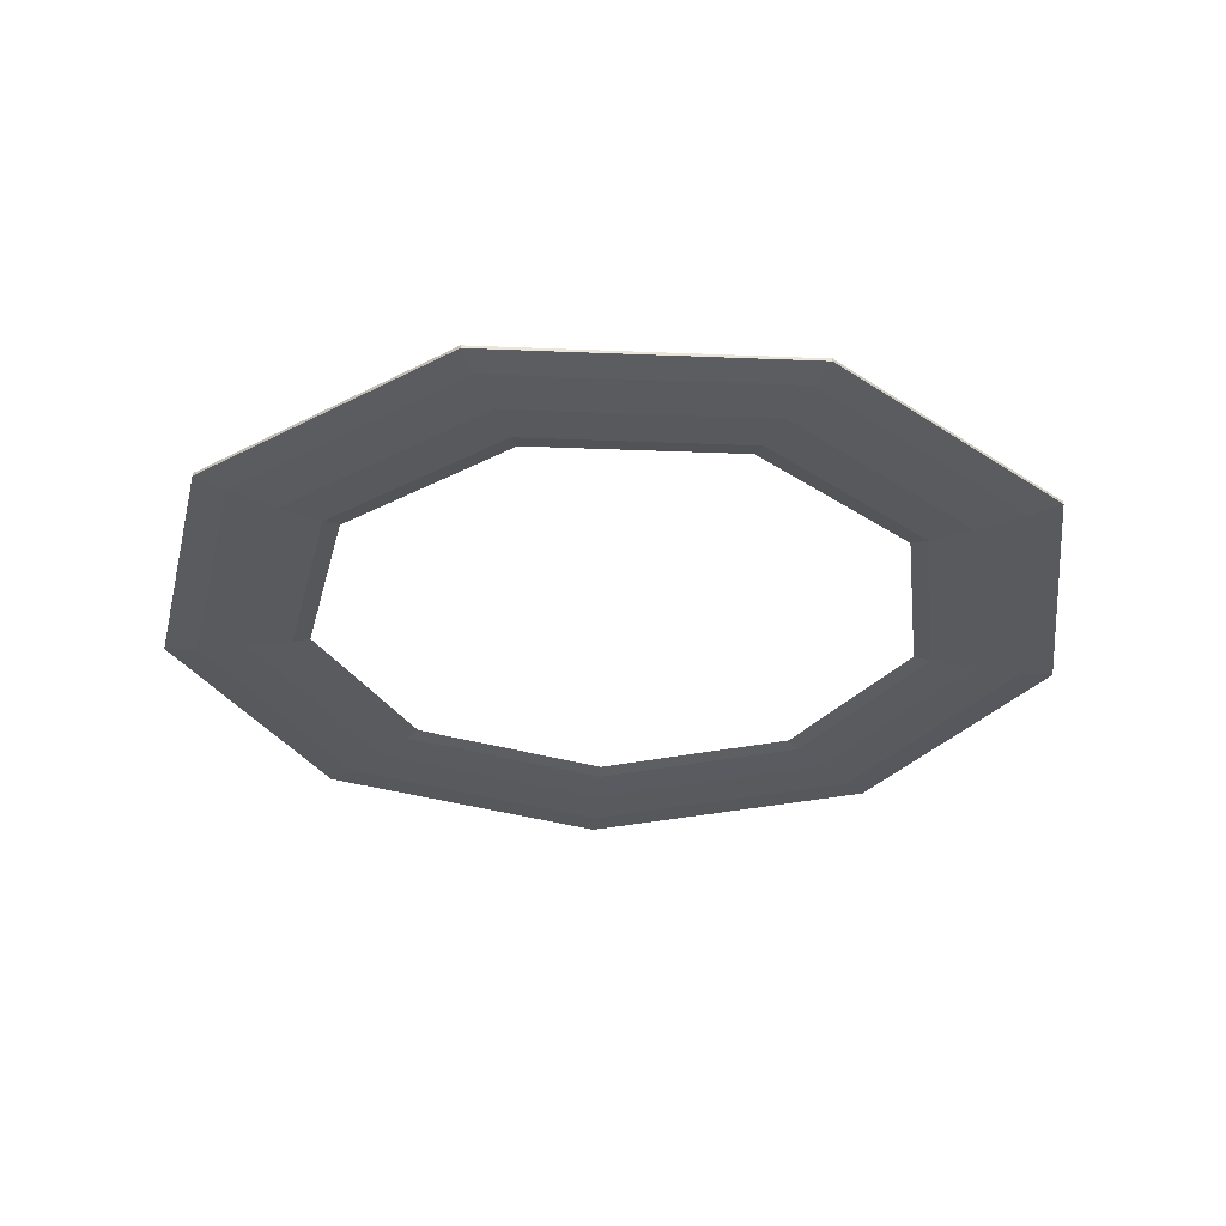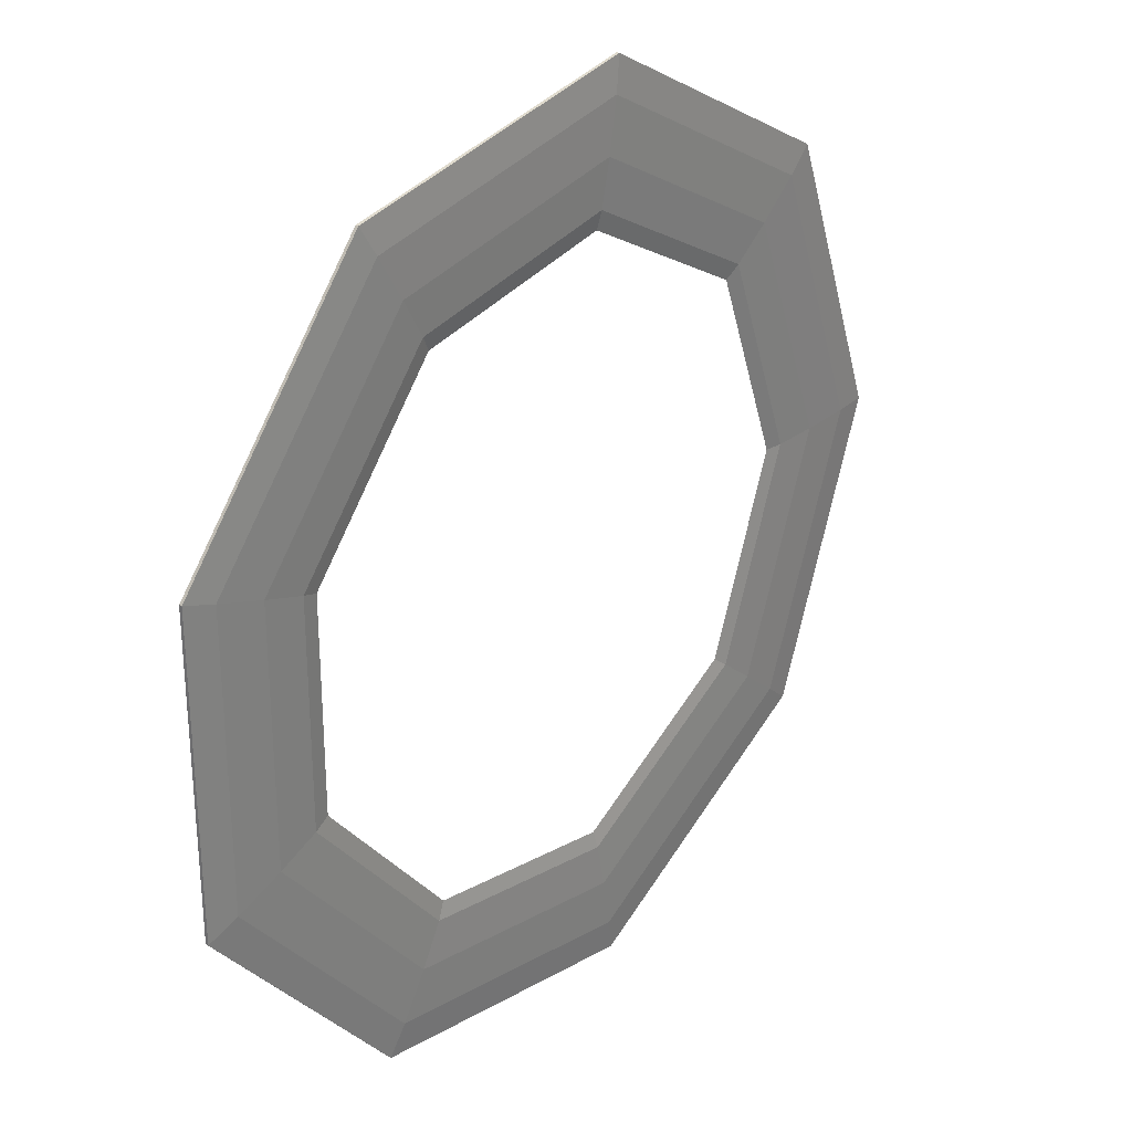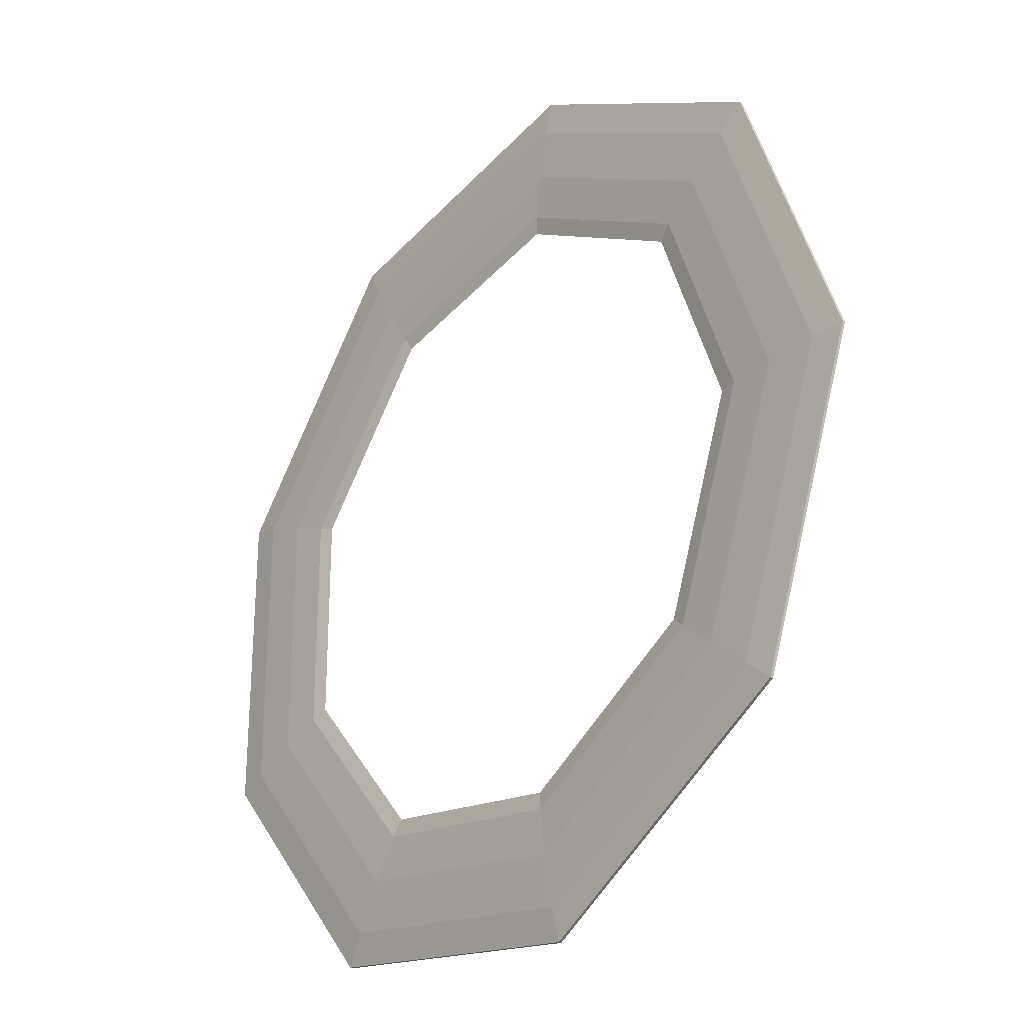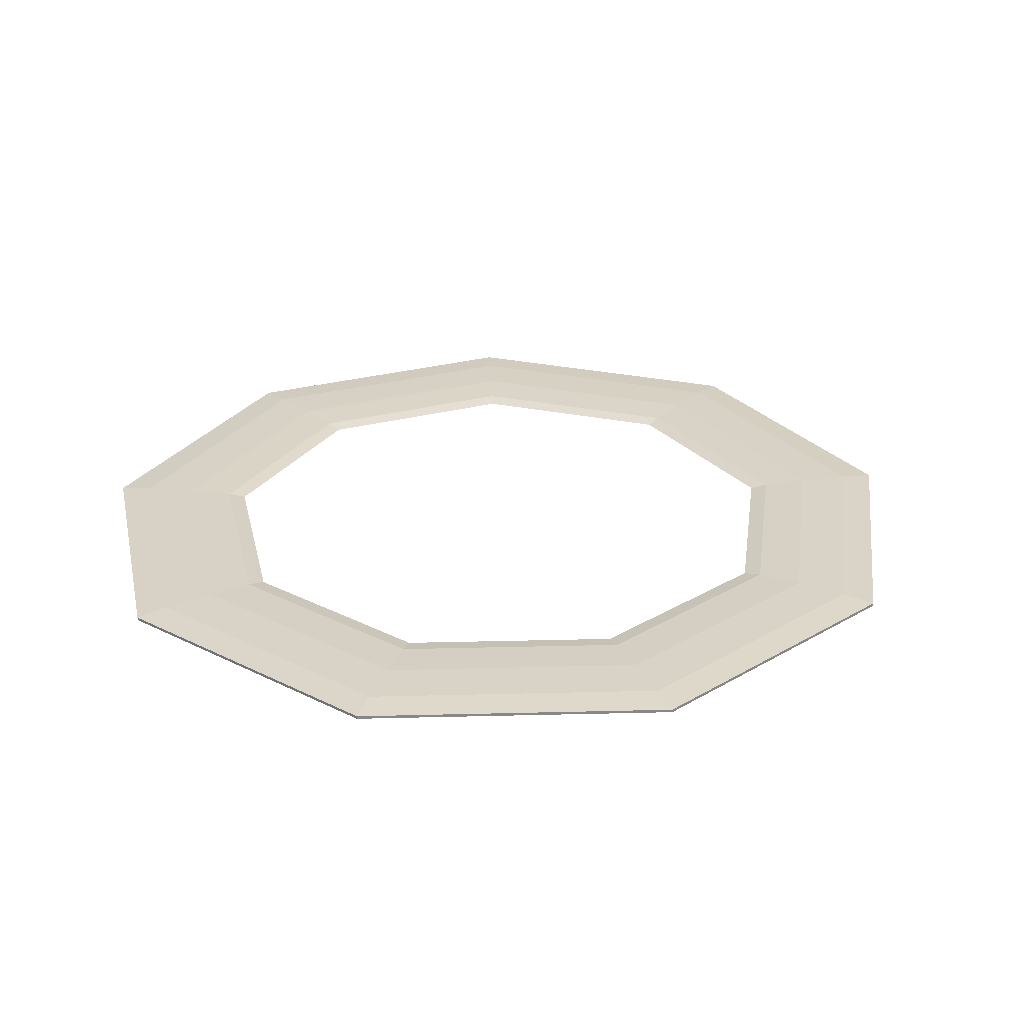
<metadata>
{"format":"obj","ext":"obj","renderer":"f3d","projection":"perspective","resolution":1024,"background":"white","views":[{"elev":-31.6,"azim":106.7,"up":"+Y"},{"elev":29.3,"azim":-49.8,"up":"+Z"},{"elev":-28.2,"azim":50.6,"up":"+Z"},{"elev":27.6,"azim":-12.2,"up":"+Y"}]}
</metadata>
<code>
v 1.015 0 -0.8521
v 0.2302 0 -1.305
v -0.6628 0 -1.148
v -1.246 0 -0.4534
v -1.246 0 0.4534
v -0.6628 0 1.148
v 0.2302 0 1.305
v 1.015 0 0.8521
v 1.326 0 0
v 1.075 0.01186 -0.9019
v 0.2437 0.01186 -1.382
v -0.7016 0.01186 -1.215
v -1.319 0.01186 -0.4799
v -1.319 0.01186 0.4799
v -0.7016 0.01186 1.215
v 0.2437 0.01186 1.382
v 1.075 0.01186 0.9019
v 1.403 0.01186 0
v 1.225 0.01817 -1.028
v 0.2777 0.01817 -1.575
v -0.7997 0.01817 -1.385
v -1.503 0.01817 -0.5471
v -1.503 0.01817 0.5471
v -0.7997 0.01817 1.385
v 0.2777 0.01817 1.575
v 1.225 0.01817 1.028
v 1.599 0.01817 0
v 1.396 0.01598 -1.172
v 0.3165 0.01598 -1.795
v -0.9114 0.01598 -1.579
v -1.713 0.01598 -0.6234
v -1.713 0.01598 0.6234
v -0.9114 0.01598 1.579
v 0.3165 0.01598 1.795
v 1.396 0.01598 1.172
v 1.823 0.01598 0
v 1.508 0.006311 -1.265
v 0.3418 0.006311 -1.939
v -0.9842 0.006311 -1.705
v -1.85 0.006311 -0.6732
v -1.85 0.006311 0.6732
v -0.9842 0.006311 1.705
v 0.3418 0.006311 1.939
v 1.508 0.006311 1.265
v 1.968 0.006311 0
v 1.508 -0.006311 -1.265
v 0.3418 -0.006311 -1.939
v -0.9842 -0.006311 -1.705
v -1.85 -0.006311 -0.6732
v -1.85 -0.006311 0.6732
v -0.9842 -0.006311 1.705
v 0.3418 -0.006311 1.939
v 1.508 -0.006311 1.265
v 1.968 -0.006311 0
v 1.396 -0.01598 -1.172
v 0.3165 -0.01598 -1.795
v -0.9114 -0.01598 -1.579
v -1.713 -0.01598 -0.6234
v -1.713 -0.01598 0.6234
v -0.9114 -0.01598 1.579
v 0.3165 -0.01598 1.795
v 1.396 -0.01598 1.172
v 1.823 -0.01598 0
v 1.225 -0.01817 -1.028
v 0.2777 -0.01817 -1.575
v -0.7997 -0.01817 -1.385
v -1.503 -0.01817 -0.5471
v -1.503 -0.01817 0.5471
v -0.7997 -0.01817 1.385
v 0.2777 -0.01817 1.575
v 1.225 -0.01817 1.028
v 1.599 -0.01817 0
v 1.075 -0.01186 -0.9019
v 0.2437 -0.01186 -1.382
v -0.7016 -0.01186 -1.215
v -1.319 -0.01186 -0.4799
v -1.319 -0.01186 0.4799
v -0.7016 -0.01186 1.215
v 0.2437 -0.01186 1.382
v 1.075 -0.01186 0.9019
v 1.403 -0.01186 0
v 1.015 0 -0.8521
v 1.015 0 -0.8521
v 1.015 0 -0.8521
v 1.015 0 -0.8521
v 1.015 0 -0.8521
v 0.2302 0 -1.305
v 0.2302 0 -1.305
v 0.2302 0 -1.305
v 0.2302 0 -1.305
v 0.2302 0 -1.305
v -0.6628 0 -1.148
v -0.6628 0 -1.148
v -0.6628 0 -1.148
v -0.6628 0 -1.148
v -0.6628 0 -1.148
v -1.246 0 -0.4534
v -1.246 0 -0.4534
v -1.246 0 -0.4534
v -1.246 0 -0.4534
v -1.246 0 -0.4534
v -1.246 0 0.4534
v -1.246 0 0.4534
v -1.246 0 0.4534
v -1.246 0 0.4534
v -1.246 0 0.4534
v -0.6628 0 1.148
v -0.6628 0 1.148
v -0.6628 0 1.148
v -0.6628 0 1.148
v -0.6628 0 1.148
v 0.2302 0 1.305
v 0.2302 0 1.305
v 0.2302 0 1.305
v 0.2302 0 1.305
v 0.2302 0 1.305
v 1.015 0 0.8521
v 1.015 0 0.8521
v 1.015 0 0.8521
v 1.015 0 0.8521
v 1.015 0 0.8521
v 1.326 0 0
v 1.326 0 0
v 1.326 0 0
v 1.326 0 0
v 1.326 0 0
v 1.075 0.01186 -0.9019
v 1.075 0.01186 -0.9019
v 1.075 0.01186 -0.9019
v 1.075 0.01186 -0.9019
v 1.075 0.01186 -0.9019
v 0.2437 0.01186 -1.382
v 0.2437 0.01186 -1.382
v 0.2437 0.01186 -1.382
v 0.2437 0.01186 -1.382
v 0.2437 0.01186 -1.382
v -0.7016 0.01186 -1.215
v -0.7016 0.01186 -1.215
v -0.7016 0.01186 -1.215
v -0.7016 0.01186 -1.215
v -0.7016 0.01186 -1.215
v -1.319 0.01186 -0.4799
v -1.319 0.01186 -0.4799
v -1.319 0.01186 -0.4799
v -1.319 0.01186 -0.4799
v -1.319 0.01186 -0.4799
v -1.319 0.01186 0.4799
v -1.319 0.01186 0.4799
v -1.319 0.01186 0.4799
v -1.319 0.01186 0.4799
v -1.319 0.01186 0.4799
v -0.7016 0.01186 1.215
v -0.7016 0.01186 1.215
v -0.7016 0.01186 1.215
v -0.7016 0.01186 1.215
v -0.7016 0.01186 1.215
v 0.2437 0.01186 1.382
v 0.2437 0.01186 1.382
v 0.2437 0.01186 1.382
v 0.2437 0.01186 1.382
v 0.2437 0.01186 1.382
v 1.075 0.01186 0.9019
v 1.075 0.01186 0.9019
v 1.075 0.01186 0.9019
v 1.075 0.01186 0.9019
v 1.075 0.01186 0.9019
v 1.403 0.01186 0
v 1.403 0.01186 0
v 1.403 0.01186 0
v 1.403 0.01186 0
v 1.403 0.01186 0
v 1.225 0.01817 -1.028
v 1.225 0.01817 -1.028
v 1.225 0.01817 -1.028
v 1.225 0.01817 -1.028
v 1.225 0.01817 -1.028
v 0.2777 0.01817 -1.575
v 0.2777 0.01817 -1.575
v 0.2777 0.01817 -1.575
v 0.2777 0.01817 -1.575
v 0.2777 0.01817 -1.575
v -0.7997 0.01817 -1.385
v -0.7997 0.01817 -1.385
v -0.7997 0.01817 -1.385
v -0.7997 0.01817 -1.385
v -0.7997 0.01817 -1.385
v -1.503 0.01817 -0.5471
v -1.503 0.01817 -0.5471
v -1.503 0.01817 -0.5471
v -1.503 0.01817 -0.5471
v -1.503 0.01817 -0.5471
v -1.503 0.01817 0.5471
v -1.503 0.01817 0.5471
v -1.503 0.01817 0.5471
v -1.503 0.01817 0.5471
v -1.503 0.01817 0.5471
v -0.7997 0.01817 1.385
v -0.7997 0.01817 1.385
v -0.7997 0.01817 1.385
v -0.7997 0.01817 1.385
v -0.7997 0.01817 1.385
v 0.2777 0.01817 1.575
v 0.2777 0.01817 1.575
v 0.2777 0.01817 1.575
v 0.2777 0.01817 1.575
v 0.2777 0.01817 1.575
v 1.225 0.01817 1.028
v 1.225 0.01817 1.028
v 1.225 0.01817 1.028
v 1.225 0.01817 1.028
v 1.225 0.01817 1.028
v 1.599 0.01817 0
v 1.599 0.01817 0
v 1.599 0.01817 0
v 1.599 0.01817 0
v 1.599 0.01817 0
v 1.396 0.01598 -1.172
v 1.396 0.01598 -1.172
v 1.396 0.01598 -1.172
v 1.396 0.01598 -1.172
v 1.396 0.01598 -1.172
v 0.3165 0.01598 -1.795
v 0.3165 0.01598 -1.795
v 0.3165 0.01598 -1.795
v 0.3165 0.01598 -1.795
v 0.3165 0.01598 -1.795
v -0.9114 0.01598 -1.579
v -0.9114 0.01598 -1.579
v -0.9114 0.01598 -1.579
v -0.9114 0.01598 -1.579
v -0.9114 0.01598 -1.579
v -1.713 0.01598 -0.6234
v -1.713 0.01598 -0.6234
v -1.713 0.01598 -0.6234
v -1.713 0.01598 -0.6234
v -1.713 0.01598 -0.6234
v -1.713 0.01598 0.6234
v -1.713 0.01598 0.6234
v -1.713 0.01598 0.6234
v -1.713 0.01598 0.6234
v -1.713 0.01598 0.6234
v -0.9114 0.01598 1.579
v -0.9114 0.01598 1.579
v -0.9114 0.01598 1.579
v -0.9114 0.01598 1.579
v -0.9114 0.01598 1.579
v 0.3165 0.01598 1.795
v 0.3165 0.01598 1.795
v 0.3165 0.01598 1.795
v 0.3165 0.01598 1.795
v 0.3165 0.01598 1.795
v 1.396 0.01598 1.172
v 1.396 0.01598 1.172
v 1.396 0.01598 1.172
v 1.396 0.01598 1.172
v 1.396 0.01598 1.172
v 1.823 0.01598 0
v 1.823 0.01598 0
v 1.823 0.01598 0
v 1.823 0.01598 0
v 1.823 0.01598 0
v 1.508 0.006311 -1.265
v 1.508 0.006311 -1.265
v 1.508 0.006311 -1.265
v 1.508 0.006311 -1.265
v 1.508 0.006311 -1.265
v 0.3418 0.006311 -1.939
v 0.3418 0.006311 -1.939
v 0.3418 0.006311 -1.939
v 0.3418 0.006311 -1.939
v 0.3418 0.006311 -1.939
v -0.9842 0.006311 -1.705
v -0.9842 0.006311 -1.705
v -0.9842 0.006311 -1.705
v -0.9842 0.006311 -1.705
v -0.9842 0.006311 -1.705
v -1.85 0.006311 -0.6732
v -1.85 0.006311 -0.6732
v -1.85 0.006311 -0.6732
v -1.85 0.006311 -0.6732
v -1.85 0.006311 -0.6732
v -1.85 0.006311 0.6732
v -1.85 0.006311 0.6732
v -1.85 0.006311 0.6732
v -1.85 0.006311 0.6732
v -1.85 0.006311 0.6732
v -0.9842 0.006311 1.705
v -0.9842 0.006311 1.705
v -0.9842 0.006311 1.705
v -0.9842 0.006311 1.705
v -0.9842 0.006311 1.705
v 0.3418 0.006311 1.939
v 0.3418 0.006311 1.939
v 0.3418 0.006311 1.939
v 0.3418 0.006311 1.939
v 0.3418 0.006311 1.939
v 1.508 0.006311 1.265
v 1.508 0.006311 1.265
v 1.508 0.006311 1.265
v 1.508 0.006311 1.265
v 1.508 0.006311 1.265
v 1.968 0.006311 0
v 1.968 0.006311 0
v 1.968 0.006311 0
v 1.968 0.006311 0
v 1.968 0.006311 0
v 1.508 -0.006311 -1.265
v 1.508 -0.006311 -1.265
v 1.508 -0.006311 -1.265
v 1.508 -0.006311 -1.265
v 1.508 -0.006311 -1.265
v 0.3418 -0.006311 -1.939
v 0.3418 -0.006311 -1.939
v 0.3418 -0.006311 -1.939
v 0.3418 -0.006311 -1.939
v 0.3418 -0.006311 -1.939
v -0.9842 -0.006311 -1.705
v -0.9842 -0.006311 -1.705
v -0.9842 -0.006311 -1.705
v -0.9842 -0.006311 -1.705
v -0.9842 -0.006311 -1.705
v -1.85 -0.006311 -0.6732
v -1.85 -0.006311 -0.6732
v -1.85 -0.006311 -0.6732
v -1.85 -0.006311 -0.6732
v -1.85 -0.006311 -0.6732
v -1.85 -0.006311 0.6732
v -1.85 -0.006311 0.6732
v -1.85 -0.006311 0.6732
v -1.85 -0.006311 0.6732
v -1.85 -0.006311 0.6732
v -0.9842 -0.006311 1.705
v -0.9842 -0.006311 1.705
v -0.9842 -0.006311 1.705
v -0.9842 -0.006311 1.705
v -0.9842 -0.006311 1.705
v 0.3418 -0.006311 1.939
v 0.3418 -0.006311 1.939
v 0.3418 -0.006311 1.939
v 0.3418 -0.006311 1.939
v 0.3418 -0.006311 1.939
v 1.508 -0.006311 1.265
v 1.508 -0.006311 1.265
v 1.508 -0.006311 1.265
v 1.508 -0.006311 1.265
v 1.508 -0.006311 1.265
v 1.968 -0.006311 0
v 1.968 -0.006311 0
v 1.968 -0.006311 0
v 1.968 -0.006311 0
v 1.968 -0.006311 0
v 1.396 -0.01598 -1.172
v 1.396 -0.01598 -1.172
v 1.396 -0.01598 -1.172
v 1.396 -0.01598 -1.172
v 1.396 -0.01598 -1.172
v 0.3165 -0.01598 -1.795
v 0.3165 -0.01598 -1.795
v 0.3165 -0.01598 -1.795
v 0.3165 -0.01598 -1.795
v 0.3165 -0.01598 -1.795
v -0.9114 -0.01598 -1.579
v -0.9114 -0.01598 -1.579
v -0.9114 -0.01598 -1.579
v -0.9114 -0.01598 -1.579
v -0.9114 -0.01598 -1.579
v -1.713 -0.01598 -0.6234
v -1.713 -0.01598 -0.6234
v -1.713 -0.01598 -0.6234
v -1.713 -0.01598 -0.6234
v -1.713 -0.01598 -0.6234
v -1.713 -0.01598 0.6234
v -1.713 -0.01598 0.6234
v -1.713 -0.01598 0.6234
v -1.713 -0.01598 0.6234
v -1.713 -0.01598 0.6234
v -0.9114 -0.01598 1.579
v -0.9114 -0.01598 1.579
v -0.9114 -0.01598 1.579
v -0.9114 -0.01598 1.579
v -0.9114 -0.01598 1.579
v 0.3165 -0.01598 1.795
v 0.3165 -0.01598 1.795
v 0.3165 -0.01598 1.795
v 0.3165 -0.01598 1.795
v 0.3165 -0.01598 1.795
v 1.396 -0.01598 1.172
v 1.396 -0.01598 1.172
v 1.396 -0.01598 1.172
v 1.396 -0.01598 1.172
v 1.396 -0.01598 1.172
v 1.823 -0.01598 0
v 1.823 -0.01598 0
v 1.823 -0.01598 0
v 1.823 -0.01598 0
v 1.823 -0.01598 0
v 1.225 -0.01817 -1.028
v 1.225 -0.01817 -1.028
v 1.225 -0.01817 -1.028
v 1.225 -0.01817 -1.028
v 1.225 -0.01817 -1.028
v 0.2777 -0.01817 -1.575
v 0.2777 -0.01817 -1.575
v 0.2777 -0.01817 -1.575
v 0.2777 -0.01817 -1.575
v 0.2777 -0.01817 -1.575
v -0.7997 -0.01817 -1.385
v -0.7997 -0.01817 -1.385
v -0.7997 -0.01817 -1.385
v -0.7997 -0.01817 -1.385
v -0.7997 -0.01817 -1.385
v -1.503 -0.01817 -0.5471
v -1.503 -0.01817 -0.5471
v -1.503 -0.01817 -0.5471
v -1.503 -0.01817 -0.5471
v -1.503 -0.01817 -0.5471
v -1.503 -0.01817 0.5471
v -1.503 -0.01817 0.5471
v -1.503 -0.01817 0.5471
v -1.503 -0.01817 0.5471
v -1.503 -0.01817 0.5471
v -0.7997 -0.01817 1.385
v -0.7997 -0.01817 1.385
v -0.7997 -0.01817 1.385
v -0.7997 -0.01817 1.385
v -0.7997 -0.01817 1.385
v 0.2777 -0.01817 1.575
v 0.2777 -0.01817 1.575
v 0.2777 -0.01817 1.575
v 0.2777 -0.01817 1.575
v 0.2777 -0.01817 1.575
v 1.225 -0.01817 1.028
v 1.225 -0.01817 1.028
v 1.225 -0.01817 1.028
v 1.225 -0.01817 1.028
v 1.225 -0.01817 1.028
v 1.599 -0.01817 0
v 1.599 -0.01817 0
v 1.599 -0.01817 0
v 1.599 -0.01817 0
v 1.599 -0.01817 0
v 1.075 -0.01186 -0.9019
v 1.075 -0.01186 -0.9019
v 1.075 -0.01186 -0.9019
v 1.075 -0.01186 -0.9019
v 1.075 -0.01186 -0.9019
v 0.2437 -0.01186 -1.382
v 0.2437 -0.01186 -1.382
v 0.2437 -0.01186 -1.382
v 0.2437 -0.01186 -1.382
v 0.2437 -0.01186 -1.382
v -0.7016 -0.01186 -1.215
v -0.7016 -0.01186 -1.215
v -0.7016 -0.01186 -1.215
v -0.7016 -0.01186 -1.215
v -0.7016 -0.01186 -1.215
v -1.319 -0.01186 -0.4799
v -1.319 -0.01186 -0.4799
v -1.319 -0.01186 -0.4799
v -1.319 -0.01186 -0.4799
v -1.319 -0.01186 -0.4799
v -1.319 -0.01186 0.4799
v -1.319 -0.01186 0.4799
v -1.319 -0.01186 0.4799
v -1.319 -0.01186 0.4799
v -1.319 -0.01186 0.4799
v -0.7016 -0.01186 1.215
v -0.7016 -0.01186 1.215
v -0.7016 -0.01186 1.215
v -0.7016 -0.01186 1.215
v -0.7016 -0.01186 1.215
v 0.2437 -0.01186 1.382
v 0.2437 -0.01186 1.382
v 0.2437 -0.01186 1.382
v 0.2437 -0.01186 1.382
v 0.2437 -0.01186 1.382
v 1.075 -0.01186 0.9019
v 1.075 -0.01186 0.9019
v 1.075 -0.01186 0.9019
v 1.075 -0.01186 0.9019
v 1.075 -0.01186 0.9019
v 1.403 -0.01186 0
v 1.403 -0.01186 0
v 1.403 -0.01186 0
v 1.403 -0.01186 0
v 1.403 -0.01186 0
f 88 85 134
f 135 84 128
f 93 90 139
f 140 89 133
f 98 95 144
f 145 94 138
f 103 100 149
f 150 99 143
f 108 105 154
f 155 104 148
f 113 110 159
f 160 109 153
f 118 115 164
f 165 114 158
f 123 120 169
f 170 119 163
f 83 125 129
f 130 124 168
f 136 10 179
f 180 127 173
f 141 11 184
f 185 132 178
f 146 12 189
f 190 137 183
f 151 13 194
f 195 142 188
f 156 14 199
f 200 147 193
f 161 15 204
f 205 152 198
f 166 16 209
f 210 157 203
f 171 17 214
f 215 162 208
f 131 18 174
f 175 167 213
f 181 19 224
f 225 172 218
f 186 20 229
f 230 177 223
f 191 21 234
f 235 182 228
f 196 22 239
f 240 187 233
f 201 23 244
f 245 192 238
f 206 24 249
f 250 197 243
f 211 25 254
f 255 202 248
f 216 26 259
f 260 207 253
f 176 27 219
f 220 212 258
f 226 28 269
f 270 217 263
f 231 29 274
f 275 222 268
f 236 30 279
f 280 227 273
f 241 31 284
f 285 232 278
f 246 32 289
f 290 237 283
f 251 33 294
f 295 242 288
f 256 34 299
f 300 247 293
f 261 35 304
f 305 252 298
f 221 36 264
f 265 257 303
f 271 37 314
f 315 262 308
f 276 38 319
f 320 267 313
f 281 39 324
f 325 272 318
f 286 40 329
f 330 277 323
f 291 41 334
f 335 282 328
f 296 42 339
f 340 287 333
f 301 43 344
f 345 292 338
f 306 44 349
f 350 297 343
f 266 45 309
f 310 302 348
f 316 46 359
f 360 307 353
f 321 47 364
f 365 312 358
f 326 48 369
f 370 317 363
f 331 49 374
f 375 322 368
f 336 50 379
f 380 327 373
f 341 51 384
f 385 332 378
f 346 52 389
f 390 337 383
f 351 53 394
f 395 342 388
f 311 54 354
f 355 347 393
f 361 55 404
f 405 352 398
f 366 56 409
f 410 357 403
f 371 57 414
f 415 362 408
f 376 58 419
f 420 367 413
f 381 59 424
f 425 372 418
f 386 60 429
f 430 377 423
f 391 61 434
f 435 382 428
f 396 62 439
f 440 387 433
f 356 63 399
f 400 392 438
f 406 64 449
f 450 397 443
f 411 65 454
f 455 402 448
f 416 66 459
f 460 407 453
f 421 67 464
f 465 412 458
f 426 68 469
f 470 417 463
f 431 69 474
f 475 422 468
f 436 70 479
f 480 427 473
f 441 71 484
f 485 432 478
f 401 72 444
f 445 437 483
f 451 73 2
f 87 442 86
f 456 74 3
f 92 447 91
f 461 75 4
f 97 452 96
f 466 76 5
f 102 457 101
f 471 77 6
f 107 462 106
f 476 78 7
f 112 467 111
f 481 79 8
f 117 472 116
f 486 80 9
f 122 477 121
f 446 81 1
f 82 482 126

</code>
